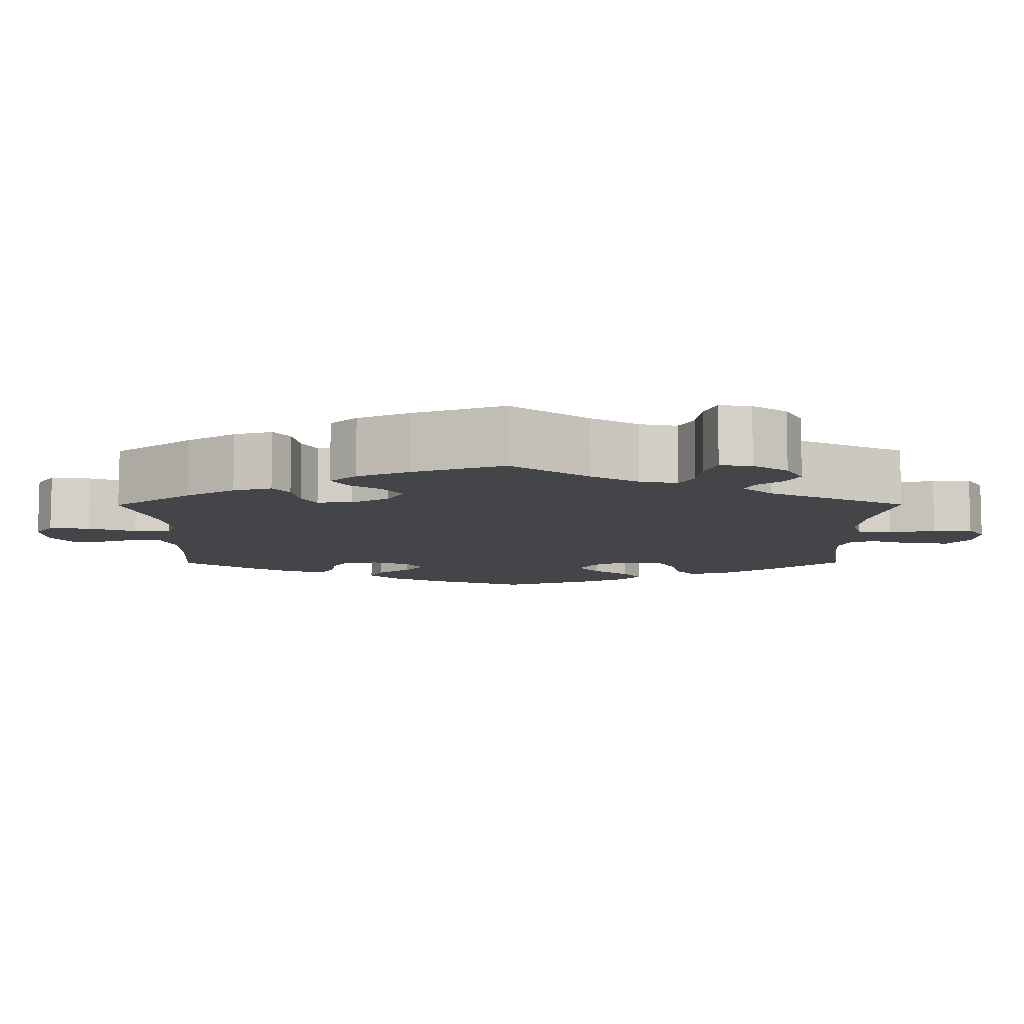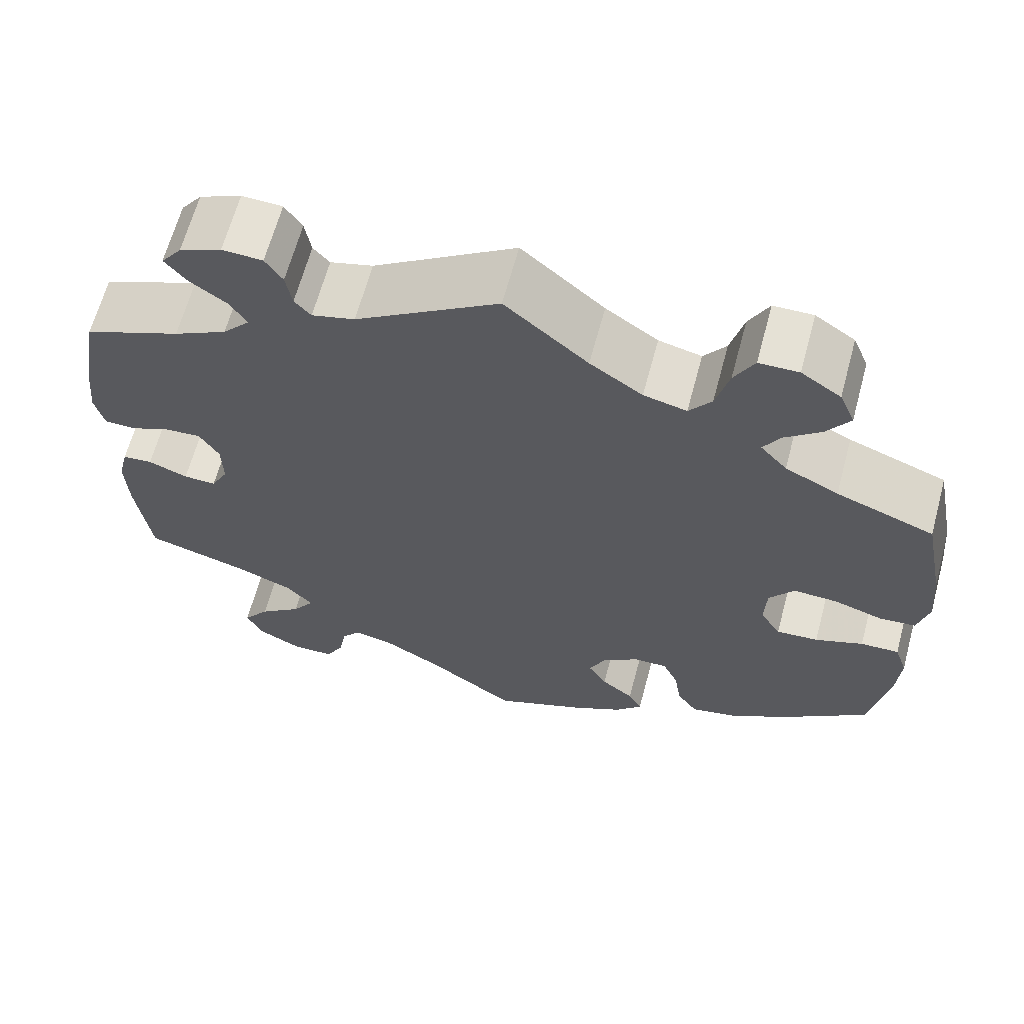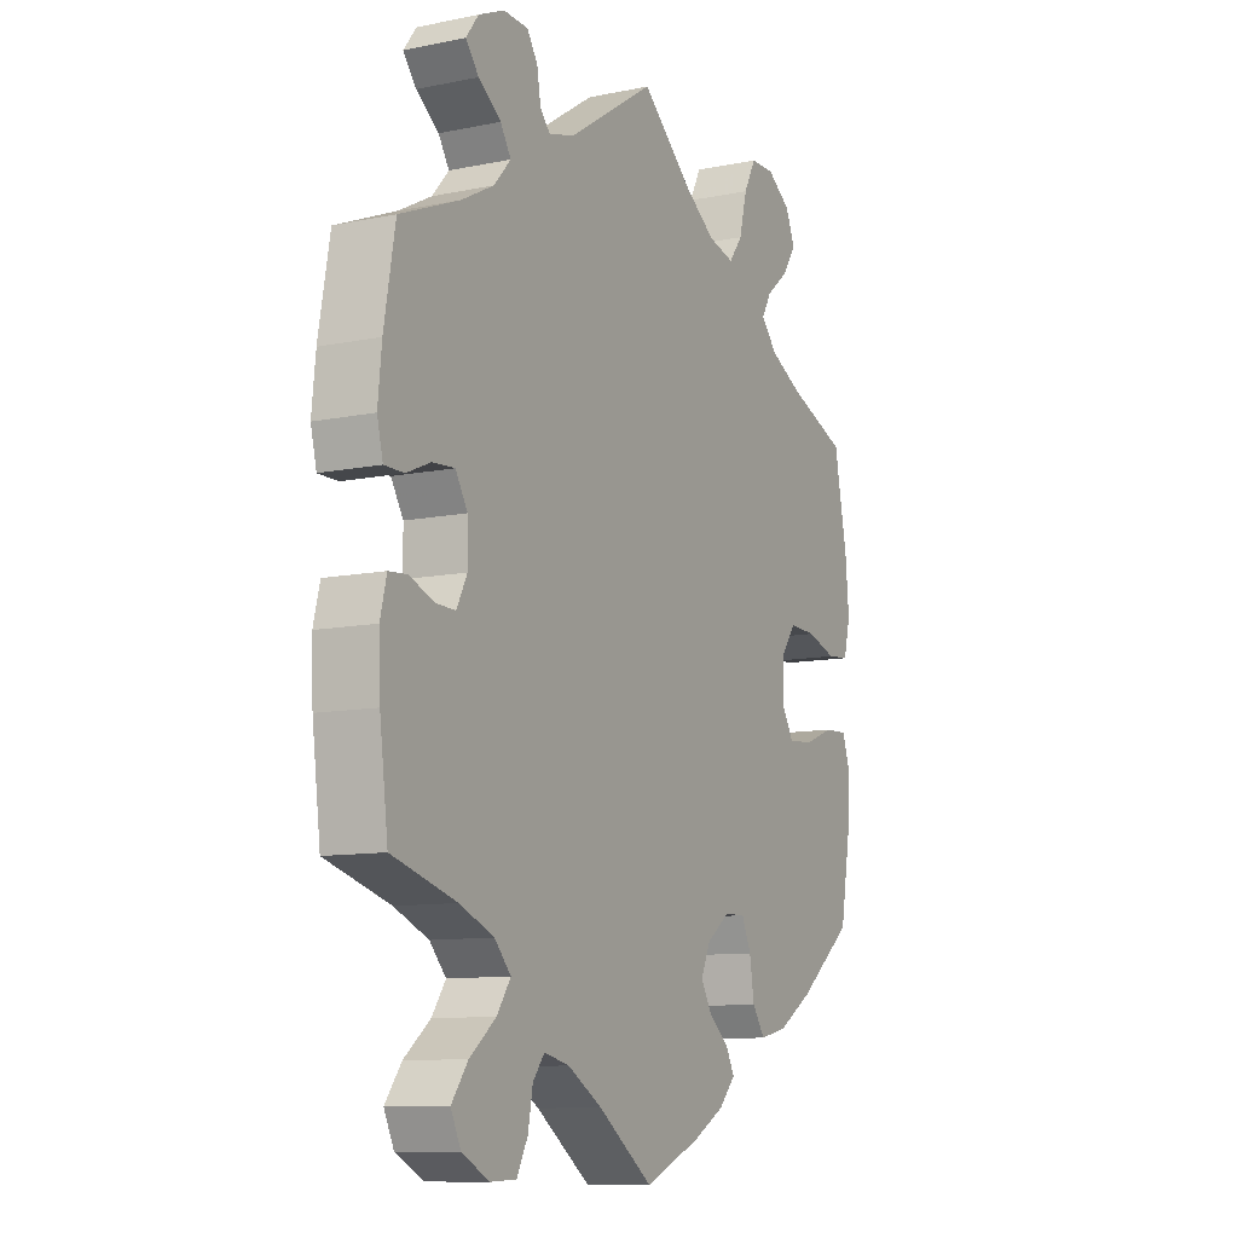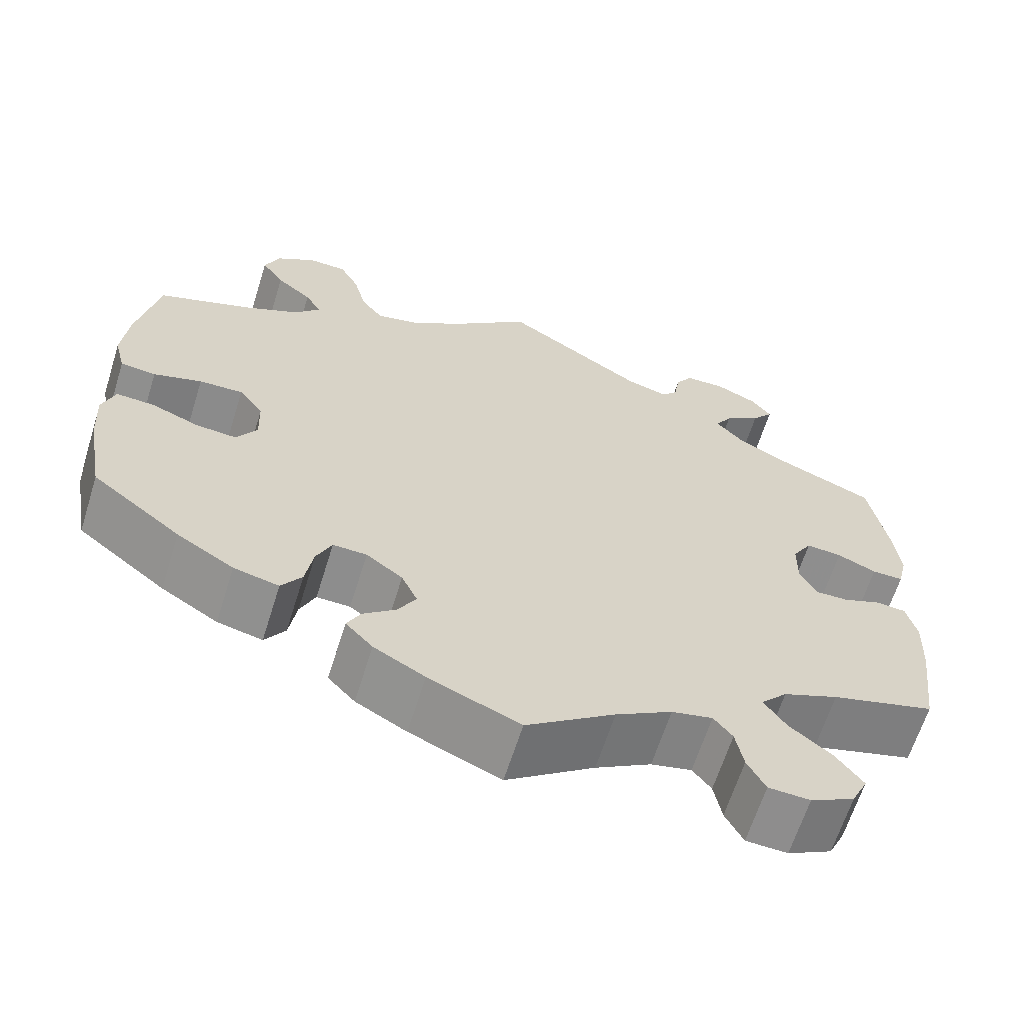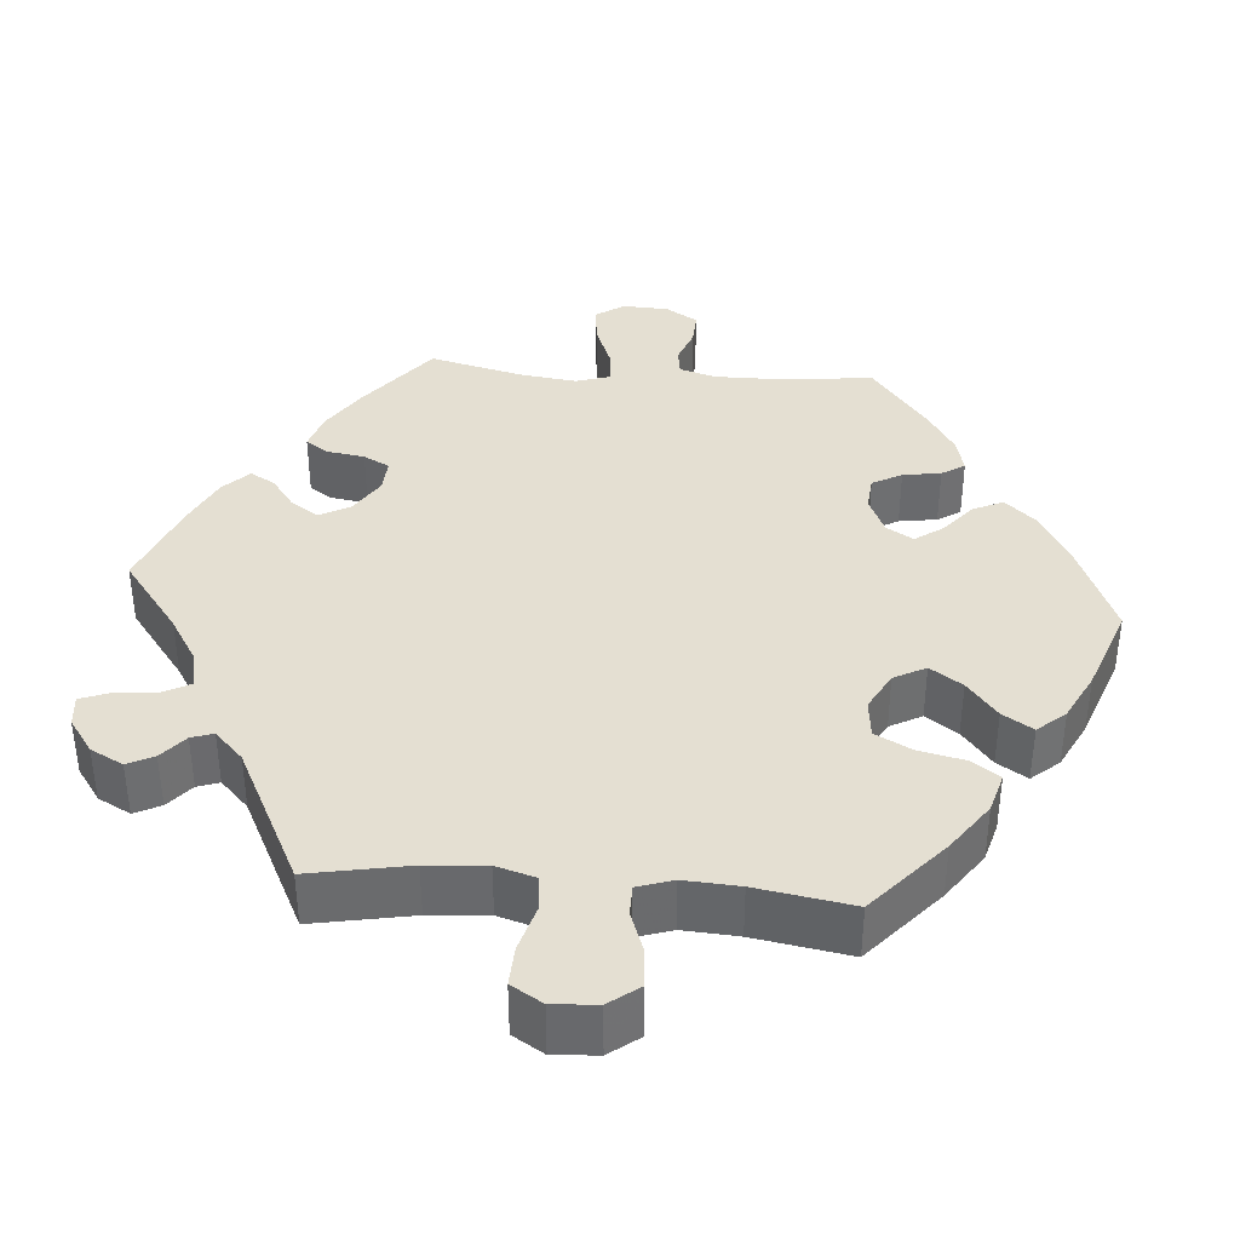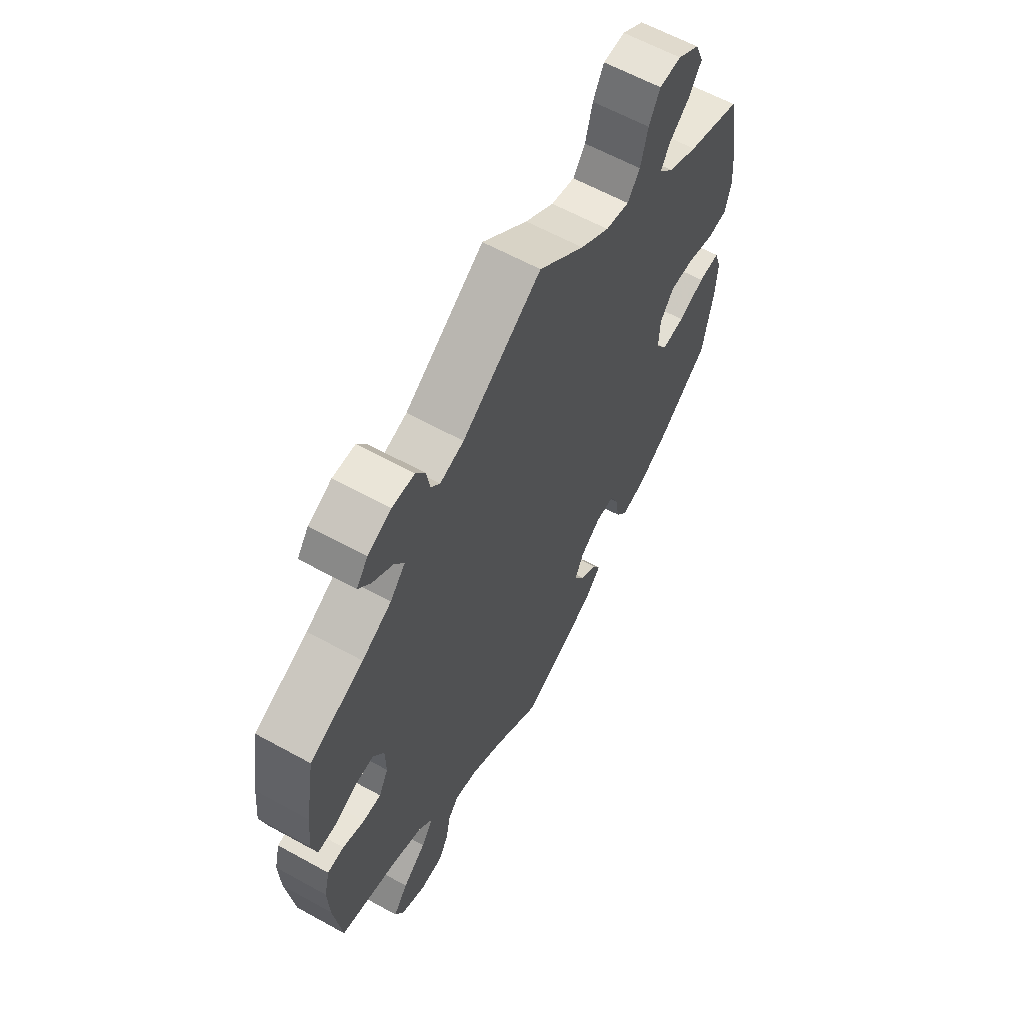
<metadata>
{"format":"obj","ext":"obj","renderer":"f3d","projection":"perspective","resolution":1024,"background":"white","views":[{"elev":-8.7,"azim":-59.7,"up":"+Y"},{"elev":64.7,"azim":15.1,"up":"+Z"},{"elev":-10.3,"azim":-62.5,"up":"+Z"},{"elev":-64.3,"azim":162.6,"up":"+Z"},{"elev":37.2,"azim":34.8,"up":"+Y"},{"elev":62.1,"azim":-60.8,"up":"+Z"}]}
</metadata>
<code>
v 0.096 0.07 0.495
v 0.157 0.07 0.453
v 0.207 0.07 0.441
v 0.233 0.07 0.476
v 0.248 0.07 0.535
v 0.271 0.07 0.579
v 0.317 0.07 0.58
v 0.363 0.07 0.549
v 0.381 0.07 0.506
v 0.354 0.07 0.466
v 0.312 0.07 0.431
v 0.293 0.07 0.398
v 0.324 0.07 0.363
v 0.386 0.07 0.332
v 0.5 0.07 0.289
v 0.525 0.07 0.161
v 0.532 0.07 0.085
v 0.519 0.07 0.034
v 0.477 0.07 0.03
v 0.42 0.07 0.048
v 0.368 0.07 0.05
v 0.339 0.07 0.01
v 0.337 0.07 -0.046
v 0.361 0.07 -0.085
v 0.41 0.07 -0.081
v 0.466 0.07 -0.059
v 0.511 0.07 -0.057
v 0.526 0.07 -0.101
v 0.522 0.07 -0.17
v 0.501 0.07 -0.288
v 0.396 0.07 -0.37
v 0.329 0.07 -0.411
v 0.276 0.07 -0.423
v 0.252 0.07 -0.388
v 0.243 0.07 -0.333
v 0.225 0.07 -0.293
v 0.185 0.07 -0.294
v 0.142 0.07 -0.326
v 0.123 0.07 -0.367
v 0.145 0.07 -0.404
v 0.183 0.07 -0.435
v 0.199 0.07 -0.466
v 0.167 0.07 -0.5
v 0.107 0.07 -0.533
v 0 0.07 -0.578
v -0.104 0.07 -0.503
v -0.17 0.07 -0.464
v -0.218 0.07 -0.453
v -0.24 0.07 -0.481
v -0.249 0.07 -0.53
v -0.27 0.07 -0.57
v -0.319 0.07 -0.572
v -0.371 0.07 -0.545
v -0.39 0.07 -0.505
v -0.359 0.07 -0.463
v -0.309 0.07 -0.423
v -0.283 0.07 -0.385
v -0.314 0.07 -0.351
v -0.379 0.07 -0.324
v -0.501 0.07 -0.289
v -0.517 0.07 -0.164
v -0.52 0.07 -0.09
v -0.508 0.07 -0.041
v -0.473 0.07 -0.038
v -0.427 0.07 -0.056
v -0.389 0.07 -0.057
v -0.369 0.07 -0.018
v -0.37 0.07 0.038
v -0.393 0.07 0.076
v -0.435 0.07 0.073
v -0.481 0.07 0.053
v -0.518 0.07 0.053
v -0.529 0.07 0.098
v -0.522 0.07 0.169
v -0.501 0.07 0.289
v -0.388 0.07 0.336
v -0.326 0.07 0.369
v -0.294 0.07 0.405
v -0.314 0.07 0.437
v -0.357 0.07 0.468
v -0.382 0.07 0.499
v -0.358 0.07 0.531
v -0.309 0.07 0.553
v -0.262 0.07 0.551
v -0.242 0.07 0.52
v -0.235 0.07 0.478
v -0.216 0.07 0.456
v -0.166 0.07 0.47
v 0 0.07 0.578
v 0.096 0 0.495
v 0.157 0 0.453
v 0.207 0 0.441
v 0.233 0 0.476
v 0.248 0 0.535
v 0.271 0 0.579
v 0.317 0 0.58
v 0.363 0 0.549
v 0.381 0 0.506
v 0.354 0 0.466
v 0.312 0 0.431
v 0.293 0 0.398
v 0.324 0 0.363
v 0.386 0 0.332
v 0.5 0 0.289
v 0.525 0 0.161
v 0.532 0 0.085
v 0.519 0 0.034
v 0.477 0 0.03
v 0.42 0 0.048
v 0.368 0 0.05
v 0.339 0 0.01
v 0.337 0 -0.046
v 0.361 0 -0.085
v 0.41 0 -0.081
v 0.466 0 -0.059
v 0.511 0 -0.057
v 0.526 0 -0.101
v 0.522 0 -0.17
v 0.501 0 -0.288
v 0.396 0 -0.37
v 0.329 0 -0.411
v 0.276 0 -0.423
v 0.252 0 -0.388
v 0.243 0 -0.333
v 0.225 0 -0.293
v 0.185 0 -0.294
v 0.142 0 -0.326
v 0.123 0 -0.367
v 0.145 0 -0.404
v 0.183 0 -0.435
v 0.199 0 -0.466
v 0.167 0 -0.5
v 0.107 0 -0.533
v 0 0 -0.578
v -0.104 0 -0.503
v -0.17 0 -0.464
v -0.218 0 -0.453
v -0.24 0 -0.481
v -0.249 0 -0.53
v -0.27 0 -0.57
v -0.319 0 -0.572
v -0.371 0 -0.545
v -0.39 0 -0.505
v -0.359 0 -0.463
v -0.309 0 -0.423
v -0.283 0 -0.385
v -0.314 0 -0.351
v -0.379 0 -0.324
v -0.501 0 -0.289
v -0.517 0 -0.164
v -0.52 0 -0.09
v -0.508 0 -0.041
v -0.473 0 -0.038
v -0.427 0 -0.056
v -0.389 0 -0.057
v -0.369 0 -0.018
v -0.37 0 0.038
v -0.393 0 0.076
v -0.435 0 0.073
v -0.481 0 0.053
v -0.518 0 0.053
v -0.529 0 0.098
v -0.522 0 0.169
v -0.501 0 0.289
v -0.388 0 0.336
v -0.326 0 0.369
v -0.294 0 0.405
v -0.314 0 0.437
v -0.357 0 0.468
v -0.382 0 0.499
v -0.358 0 0.531
v -0.309 0 0.553
v -0.262 0 0.551
v -0.242 0 0.52
v -0.235 0 0.478
v -0.216 0 0.456
v -0.166 0 0.47
v 0 0 0.578
f 88 89 1
f 87 88 1 2
f 83 84 85 86
f 83 86 87
f 82 83 87
f 79 80 81 82
f 78 79 82 87
f 77 78 87 2
f 73 74 75 76
f 70 71 72 73
f 69 70 73 76
f 68 69 76 77
f 62 63 64 65
f 62 65 66
f 59 60 61 62
f 58 59 62 66
f 57 58 66 67
f 53 54 55 56
f 53 56 57
f 52 53 57
f 49 50 51 52
f 48 49 52 57
f 47 48 57 67
f 43 44 45 46
f 40 41 42 43
f 39 40 43 46
f 38 39 46 47
f 32 33 34 35
f 32 35 36
f 31 32 36
f 30 31 36
f 29 30 36
f 28 29 36 37
f 25 26 27 28
f 24 25 28 37
f 17 18 19 20
f 17 20 21
f 14 15 16 17
f 13 14 17 21
f 12 13 21 22
f 8 9 10 11
f 8 11 12
f 7 8 12
f 4 5 6 7
f 3 4 7 12
f 23 24 37 38
f 47 67 68 77
f 23 38 47 77
f 12 22 23 77
f 2 3 12 77
f 90 178 177
f 91 90 177 176
f 175 174 173 172
f 176 175 172
f 176 172 171
f 171 170 169 168
f 176 171 168 167
f 91 176 167 166
f 165 164 163 162
f 162 161 160 159
f 165 162 159 158
f 166 165 158 157
f 154 153 152 151
f 155 154 151
f 151 150 149 148
f 155 151 148 147
f 156 155 147 146
f 145 144 143 142
f 146 145 142
f 146 142 141
f 141 140 139 138
f 146 141 138 137
f 156 146 137 136
f 135 134 133 132
f 132 131 130 129
f 135 132 129 128
f 136 135 128 127
f 124 123 122 121
f 125 124 121
f 125 121 120
f 125 120 119
f 125 119 118
f 126 125 118 117
f 117 116 115 114
f 126 117 114 113
f 109 108 107 106
f 110 109 106
f 106 105 104 103
f 110 106 103 102
f 111 110 102 101
f 100 99 98 97
f 101 100 97
f 101 97 96
f 96 95 94 93
f 101 96 93 92
f 127 126 113 112
f 166 157 156 136
f 166 136 127 112
f 166 112 111 101
f 166 101 92 91
f 1 90 91 2
f 2 91 92 3
f 3 92 93 4
f 4 93 94 5
f 5 94 95 6
f 6 95 96 7
f 7 96 97 8
f 8 97 98 9
f 9 98 99 10
f 10 99 100 11
f 11 100 101 12
f 12 101 102 13
f 13 102 103 14
f 14 103 104 15
f 15 104 105 16
f 16 105 106 17
f 17 106 107 18
f 18 107 108 19
f 19 108 109 20
f 20 109 110 21
f 21 110 111 22
f 22 111 112 23
f 23 112 113 24
f 24 113 114 25
f 25 114 115 26
f 26 115 116 27
f 27 116 117 28
f 28 117 118 29
f 29 118 119 30
f 30 119 120 31
f 31 120 121 32
f 32 121 122 33
f 33 122 123 34
f 34 123 124 35
f 35 124 125 36
f 36 125 126 37
f 37 126 127 38
f 38 127 128 39
f 39 128 129 40
f 40 129 130 41
f 41 130 131 42
f 42 131 132 43
f 43 132 133 44
f 44 133 134 45
f 45 134 135 46
f 46 135 136 47
f 47 136 137 48
f 48 137 138 49
f 49 138 139 50
f 50 139 140 51
f 51 140 141 52
f 52 141 142 53
f 53 142 143 54
f 54 143 144 55
f 55 144 145 56
f 56 145 146 57
f 57 146 147 58
f 58 147 148 59
f 59 148 149 60
f 60 149 150 61
f 61 150 151 62
f 62 151 152 63
f 63 152 153 64
f 64 153 154 65
f 65 154 155 66
f 66 155 156 67
f 67 156 157 68
f 68 157 158 69
f 69 158 159 70
f 70 159 160 71
f 71 160 161 72
f 72 161 162 73
f 73 162 163 74
f 74 163 164 75
f 75 164 165 76
f 76 165 166 77
f 77 166 167 78
f 78 167 168 79
f 79 168 169 80
f 80 169 170 81
f 81 170 171 82
f 82 171 172 83
f 83 172 173 84
f 84 173 174 85
f 85 174 175 86
f 86 175 176 87
f 87 176 177 88
f 88 177 178 89
f 89 178 90 1

</code>
